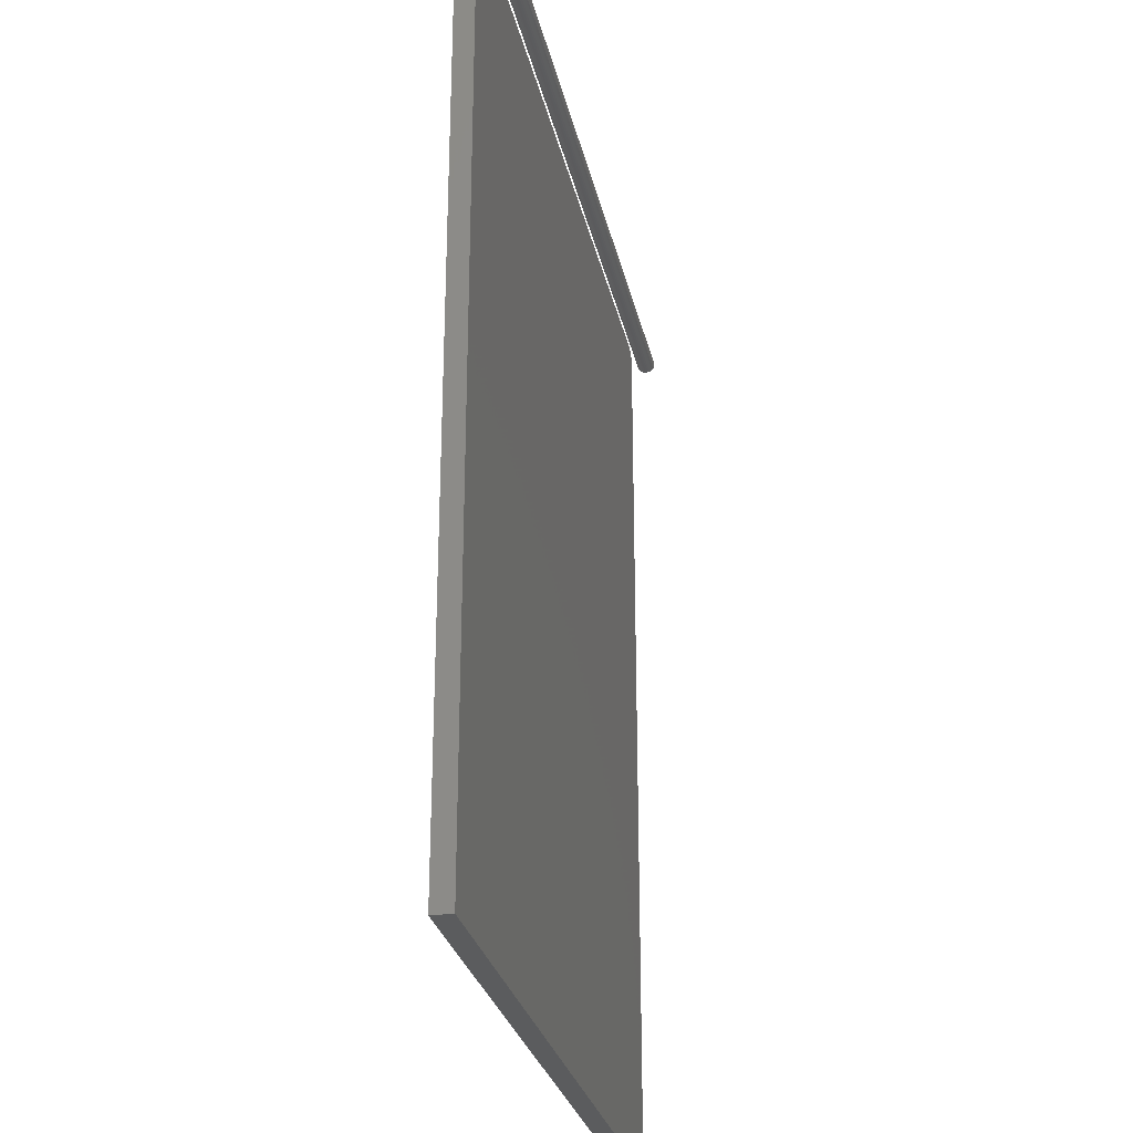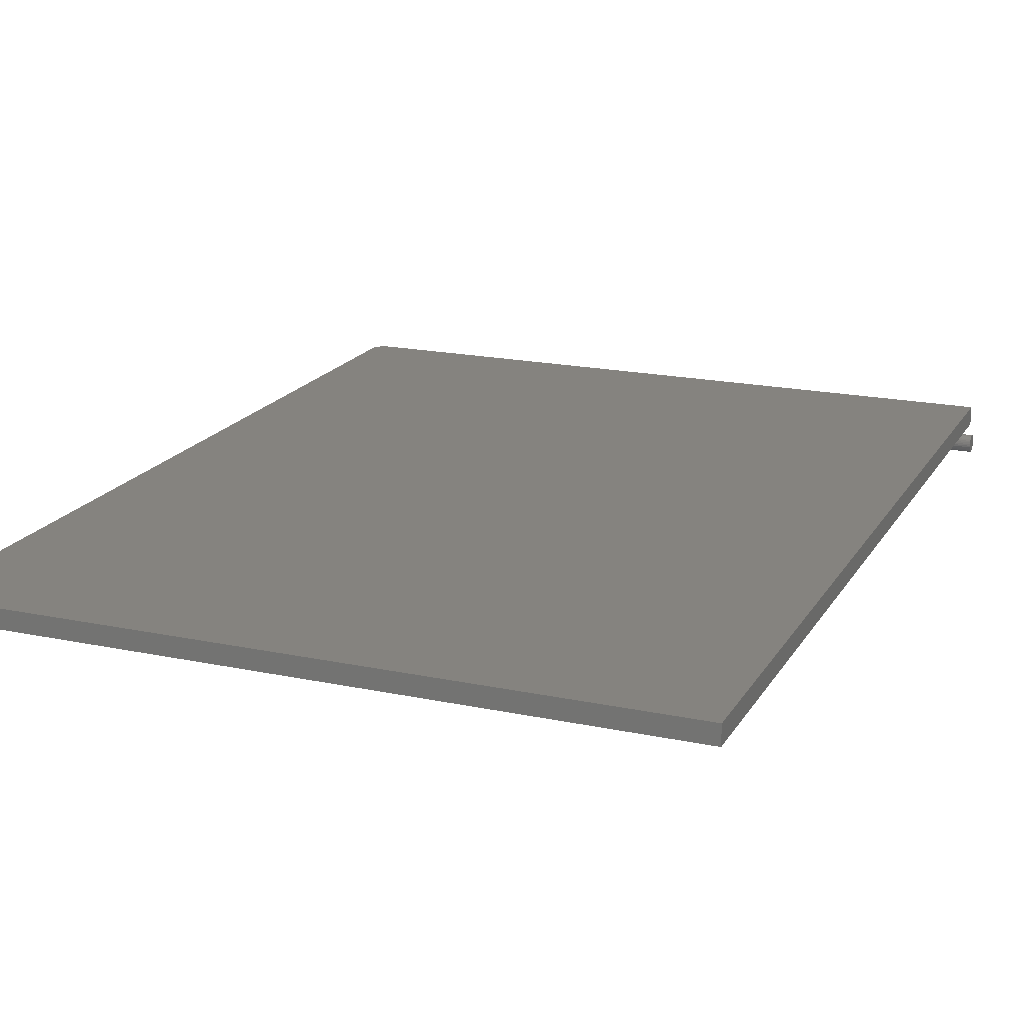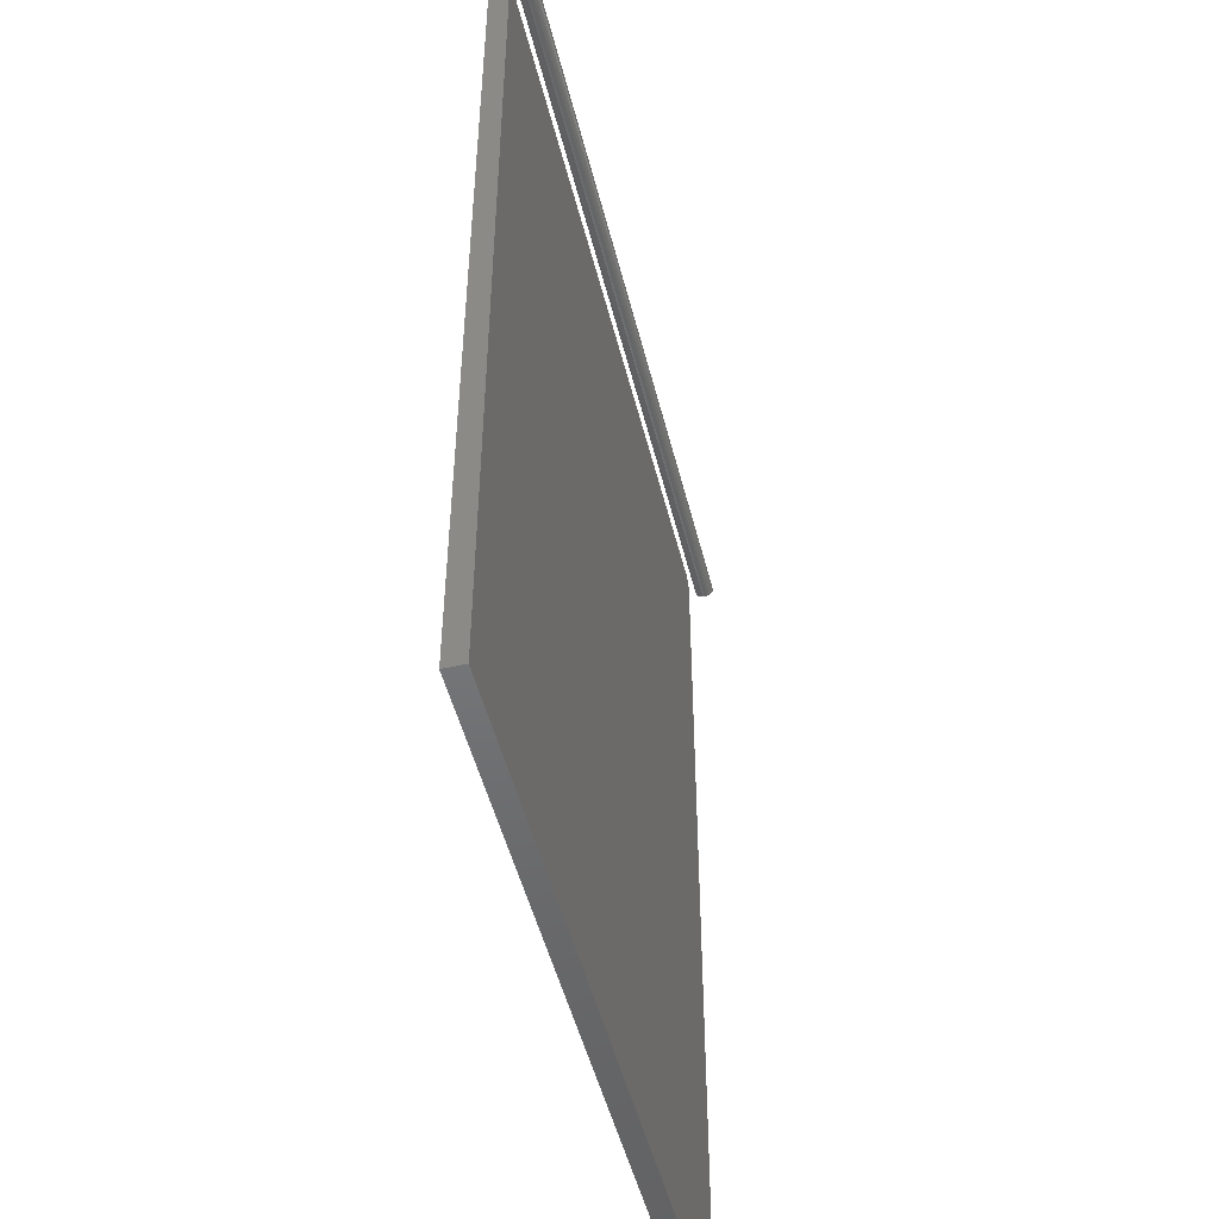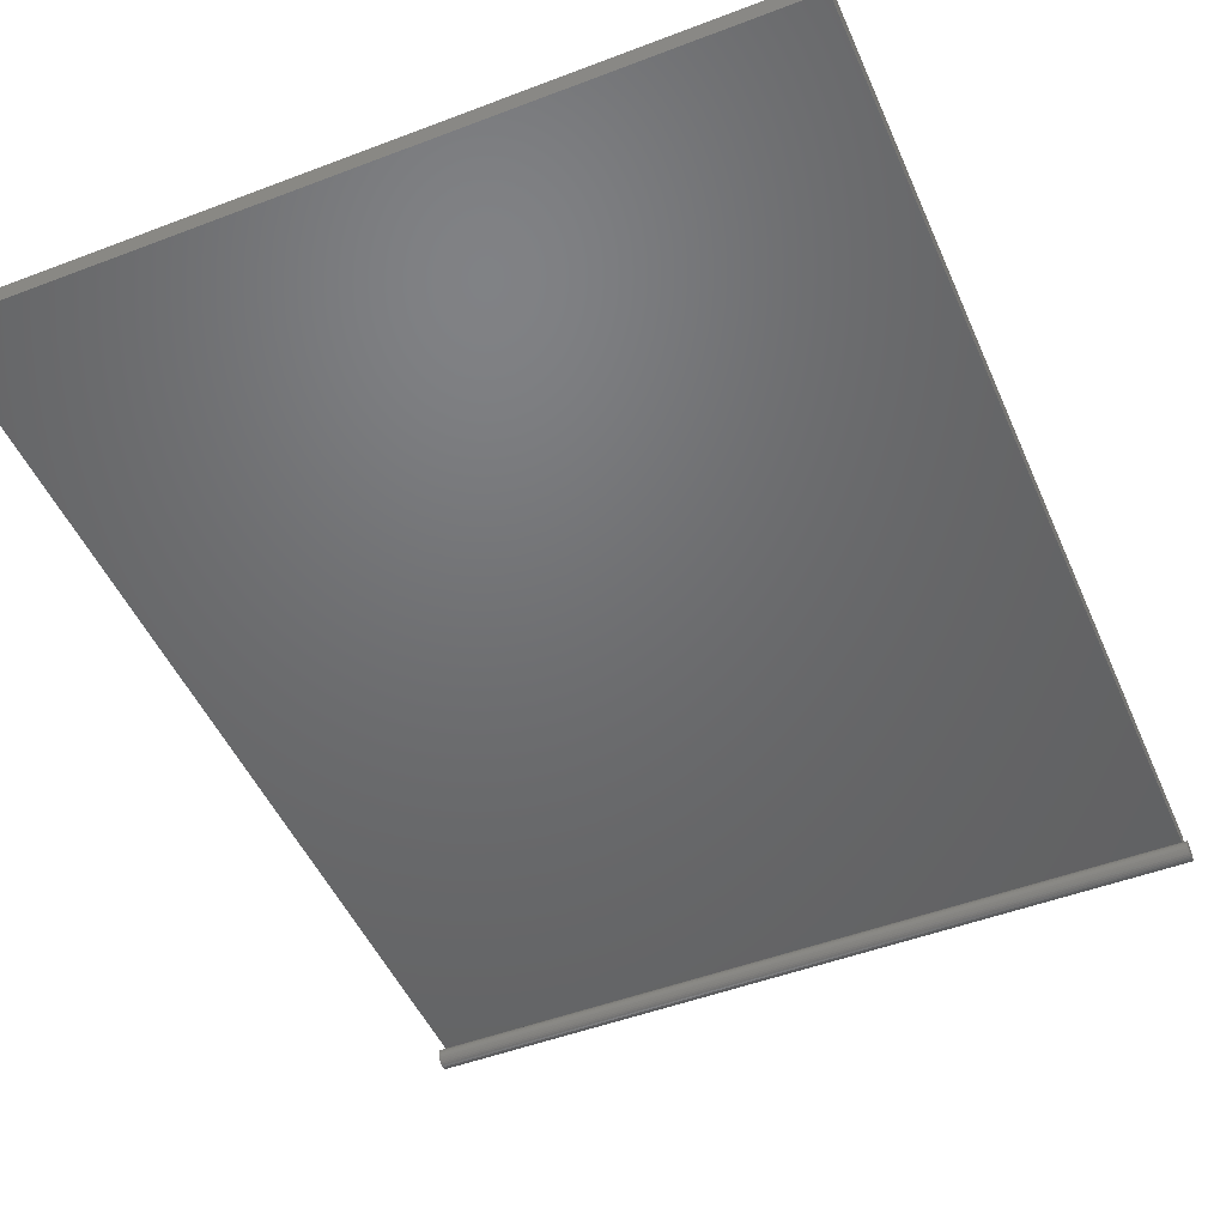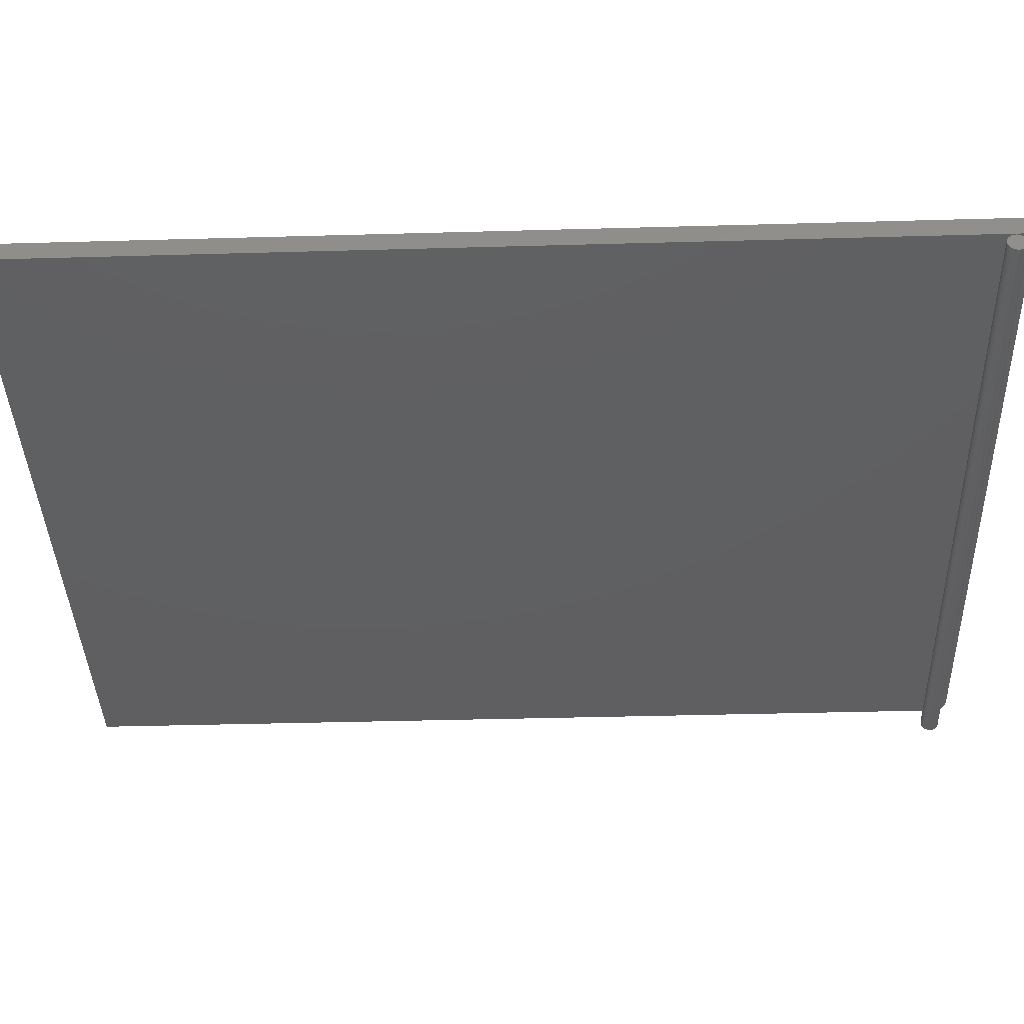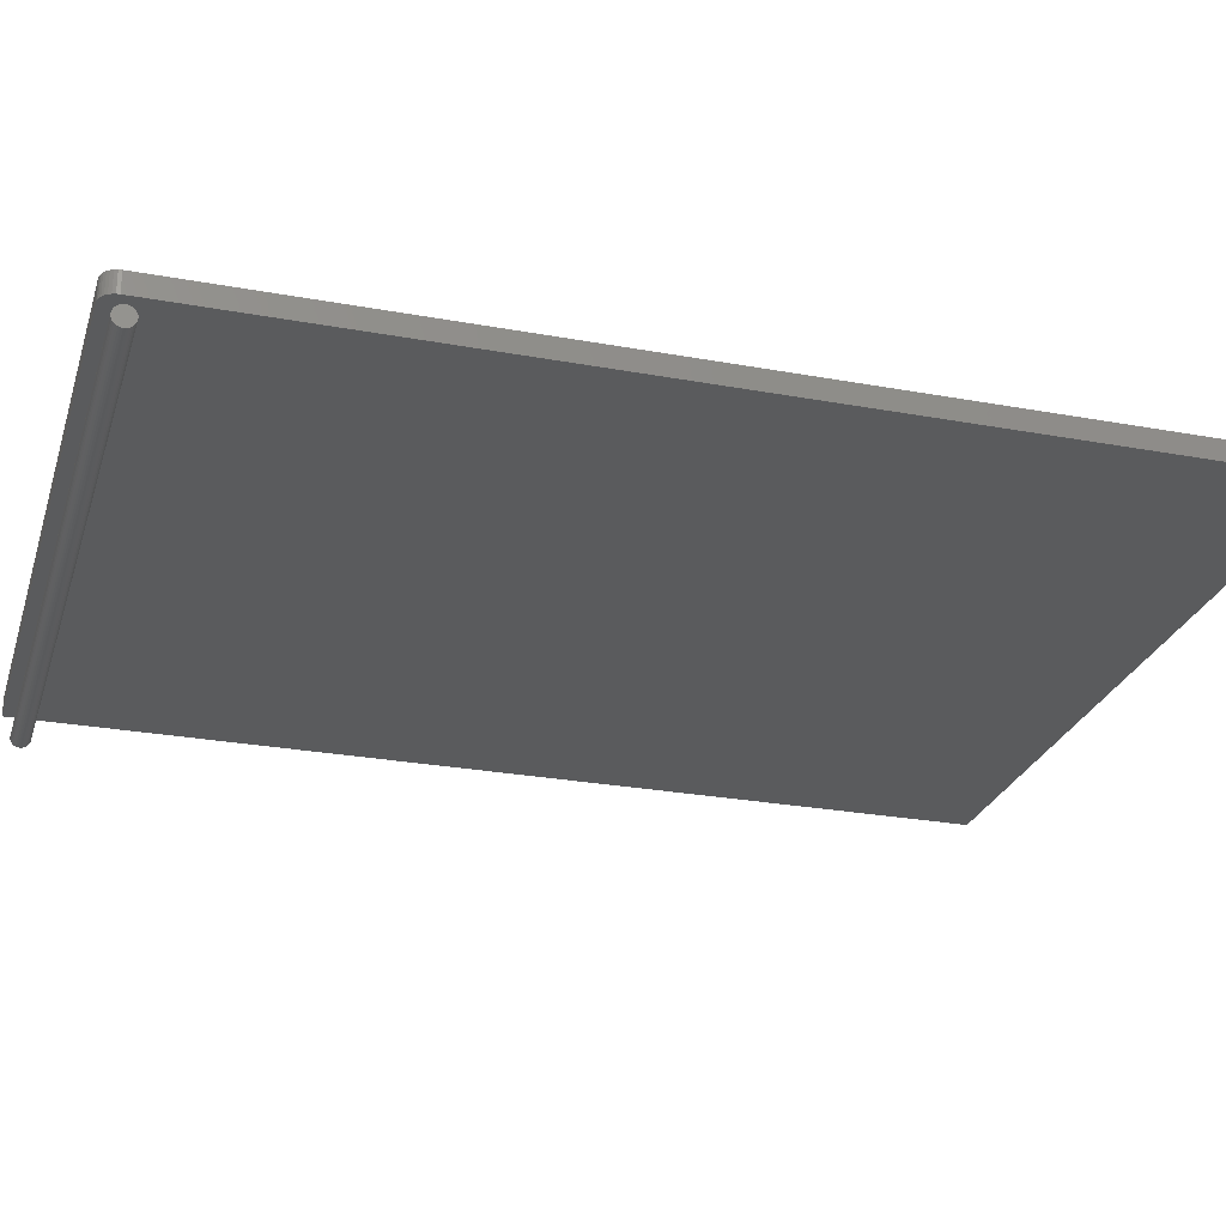
<metadata>
{"format":"stl","ext":"stl","renderer":"f3d","projection":"perspective","resolution":1024,"background":"white","views":[{"elev":-28.2,"azim":102.1,"up":"+Y"},{"elev":18.6,"azim":22.1,"up":"+Z"},{"elev":-49.8,"azim":103.9,"up":"+Y"},{"elev":-48.8,"azim":23.0,"up":"+Z"},{"elev":-39.4,"azim":92.0,"up":"+Z"},{"elev":-26.3,"azim":-106.2,"up":"+Z"}]}
</metadata>
<code>
# stl→obj: 88 verts, 168 faces
v 0.5859 0.7284 -0.01404
v 0.5859 0.7095 -0.0159
v 0.5859 0.7306 -0.0159
v 0.5859 0.7076 -0.01816
v 0.5859 0.7325 -0.01816
v 0.5859 0.7062 -0.02075
v 0.5859 0.7339 -0.02075
v 0.5859 0.7339 -0.03221
v 0.5859 0.7076 -0.0348
v 0.5859 0.7325 -0.0348
v 0.5859 0.7095 -0.03706
v 0.5859 0.7306 -0.03706
v 0.5859 0.7118 -0.03892
v 0.5859 0.7284 -0.03892
v 0.5859 0.7143 -0.04031
v 0.5859 0.7171 -0.04116
v 0.5859 0.7258 -0.04031
v 0.5859 0.7201 -0.04145
v 0.5859 0.723 -0.04116
v 0.5859 0.7118 -0.01404
v 0.5859 0.7258 -0.01265
v 0.5859 0.723 -0.0118
v 0.5859 0.7201 -0.01151
v 0.5859 0.7171 -0.0118
v 0.5859 0.7143 -0.01265
v 0.5859 0.7347 -0.02356
v 0.5859 0.7054 -0.02356
v 0.5859 0.735 -0.02648
v 0.5859 0.7051 -0.02648
v 0.5859 0.7347 -0.0294
v 0.5859 0.7054 -0.0294
v 0.5859 0.7062 -0.03221
v -0.5859 0.7306 -0.0159
v -0.5859 0.7095 -0.0159
v -0.5859 0.7284 -0.01404
v -0.5859 0.7076 -0.01816
v -0.5859 0.7325 -0.01816
v -0.5859 0.7062 -0.02075
v -0.5859 0.7339 -0.02075
v -0.5859 0.7325 -0.0348
v -0.5859 0.7076 -0.0348
v -0.5859 0.7339 -0.03221
v -0.5859 0.7095 -0.03706
v -0.5859 0.7306 -0.03706
v -0.5859 0.7118 -0.03892
v -0.5859 0.7284 -0.03892
v -0.5859 0.7143 -0.04031
v -0.5859 0.7171 -0.04116
v -0.5859 0.7258 -0.04031
v -0.5859 0.7201 -0.04145
v -0.5859 0.723 -0.04116
v -0.5859 0.7118 -0.01404
v -0.5859 0.7143 -0.01265
v -0.5859 0.7171 -0.0118
v -0.5859 0.7201 -0.01151
v -0.5859 0.723 -0.0118
v -0.5859 0.7258 -0.01265
v -0.5859 0.7062 -0.03221
v -0.5859 0.7054 -0.0294
v -0.5859 0.7347 -0.0294
v -0.5859 0.7051 -0.02648
v -0.5859 0.735 -0.02648
v -0.5859 0.7054 -0.02356
v -0.5859 0.7347 -0.02356
v -0.5625 0.75 0.03125
v -0.5671 0.7495 0.03125
v -0.5715 0.7482 0.03125
v 0.5764 0.75 0.03125
v -0.5755 0.7461 0.03125
v -0.5791 0.7431 0.03125
v -0.582 0.7396 0.03125
v -0.5842 0.7355 0.03125
v -0.5855 0.7311 0.03125
v -0.5859 0.7266 0.03125
v -0.5859 -0.7422 0.03125
v 0.5764 -0.7422 0.03125
v -0.5715 0.7482 0
v -0.5671 0.7495 0
v -0.5625 0.75 0
v 0.5764 0.75 0
v 0.5764 -0.7422 0
v -0.5859 -0.7422 0
v -0.5859 0.7266 0
v -0.5855 0.7311 0
v -0.5842 0.7355 0
v -0.582 0.7396 0
v -0.5791 0.7431 0
v -0.5755 0.7461 0
f 1 2 3
f 3 2 4
f 3 4 5
f 5 4 6
f 5 6 7
f 8 9 10
f 10 9 11
f 10 11 12
f 12 11 13
f 12 13 14
f 13 15 14
f 14 15 16
f 14 16 17
f 16 18 17
f 17 18 19
f 20 2 1
f 20 1 21
f 20 21 22
f 20 22 23
f 20 23 24
f 20 24 25
f 7 6 26
f 26 6 27
f 26 27 28
f 28 27 29
f 28 29 30
f 30 29 31
f 30 31 8
f 8 31 32
f 8 32 9
f 33 34 35
f 36 34 33
f 37 36 33
f 38 36 37
f 39 38 37
f 40 41 42
f 43 41 40
f 44 43 40
f 45 43 44
f 46 45 44
f 46 47 45
f 48 47 46
f 49 48 46
f 49 50 48
f 51 50 49
f 52 53 54
f 52 54 55
f 52 55 56
f 52 56 57
f 52 57 35
f 52 35 34
f 41 58 42
f 42 58 59
f 42 59 60
f 60 59 61
f 60 61 62
f 62 61 63
f 62 63 64
f 64 63 38
f 64 38 39
f 62 28 60
f 60 28 30
f 60 30 42
f 42 30 8
f 42 8 40
f 40 8 10
f 40 10 44
f 44 10 12
f 44 12 46
f 46 12 14
f 46 14 49
f 49 14 17
f 49 17 51
f 51 17 19
f 51 19 50
f 50 19 18
f 50 18 48
f 48 18 16
f 48 16 47
f 47 16 15
f 47 15 45
f 45 15 13
f 45 13 43
f 43 13 11
f 43 11 41
f 41 11 9
f 41 9 58
f 58 9 32
f 58 32 59
f 59 32 31
f 59 31 61
f 61 31 29
f 61 29 63
f 63 29 27
f 63 27 38
f 38 27 6
f 38 6 36
f 36 6 4
f 36 4 34
f 34 4 2
f 34 2 52
f 52 2 20
f 52 20 53
f 53 20 25
f 53 25 54
f 54 25 24
f 54 24 55
f 55 24 23
f 55 23 56
f 56 23 22
f 56 22 57
f 57 22 21
f 57 21 35
f 35 21 1
f 35 1 33
f 33 1 3
f 33 3 37
f 37 3 5
f 37 5 39
f 39 5 7
f 39 7 64
f 64 7 26
f 64 26 62
f 62 26 28
f 65 66 67
f 68 65 67
f 68 67 69
f 68 69 70
f 68 70 71
f 68 71 72
f 68 72 73
f 68 73 74
f 68 74 75
f 68 75 76
f 77 78 79
f 80 81 82
f 80 82 83
f 80 83 84
f 80 84 85
f 80 85 86
f 80 86 87
f 80 87 88
f 80 88 77
f 80 77 79
f 74 83 75
f 75 83 82
f 68 80 65
f 65 80 79
f 83 74 84
f 84 74 73
f 84 73 85
f 85 73 72
f 85 72 86
f 86 72 71
f 86 71 87
f 87 71 70
f 87 70 88
f 88 70 69
f 88 69 77
f 77 69 67
f 77 67 78
f 78 67 66
f 78 66 79
f 79 66 65
f 76 81 68
f 68 81 80
f 75 82 76
f 76 82 81

</code>
